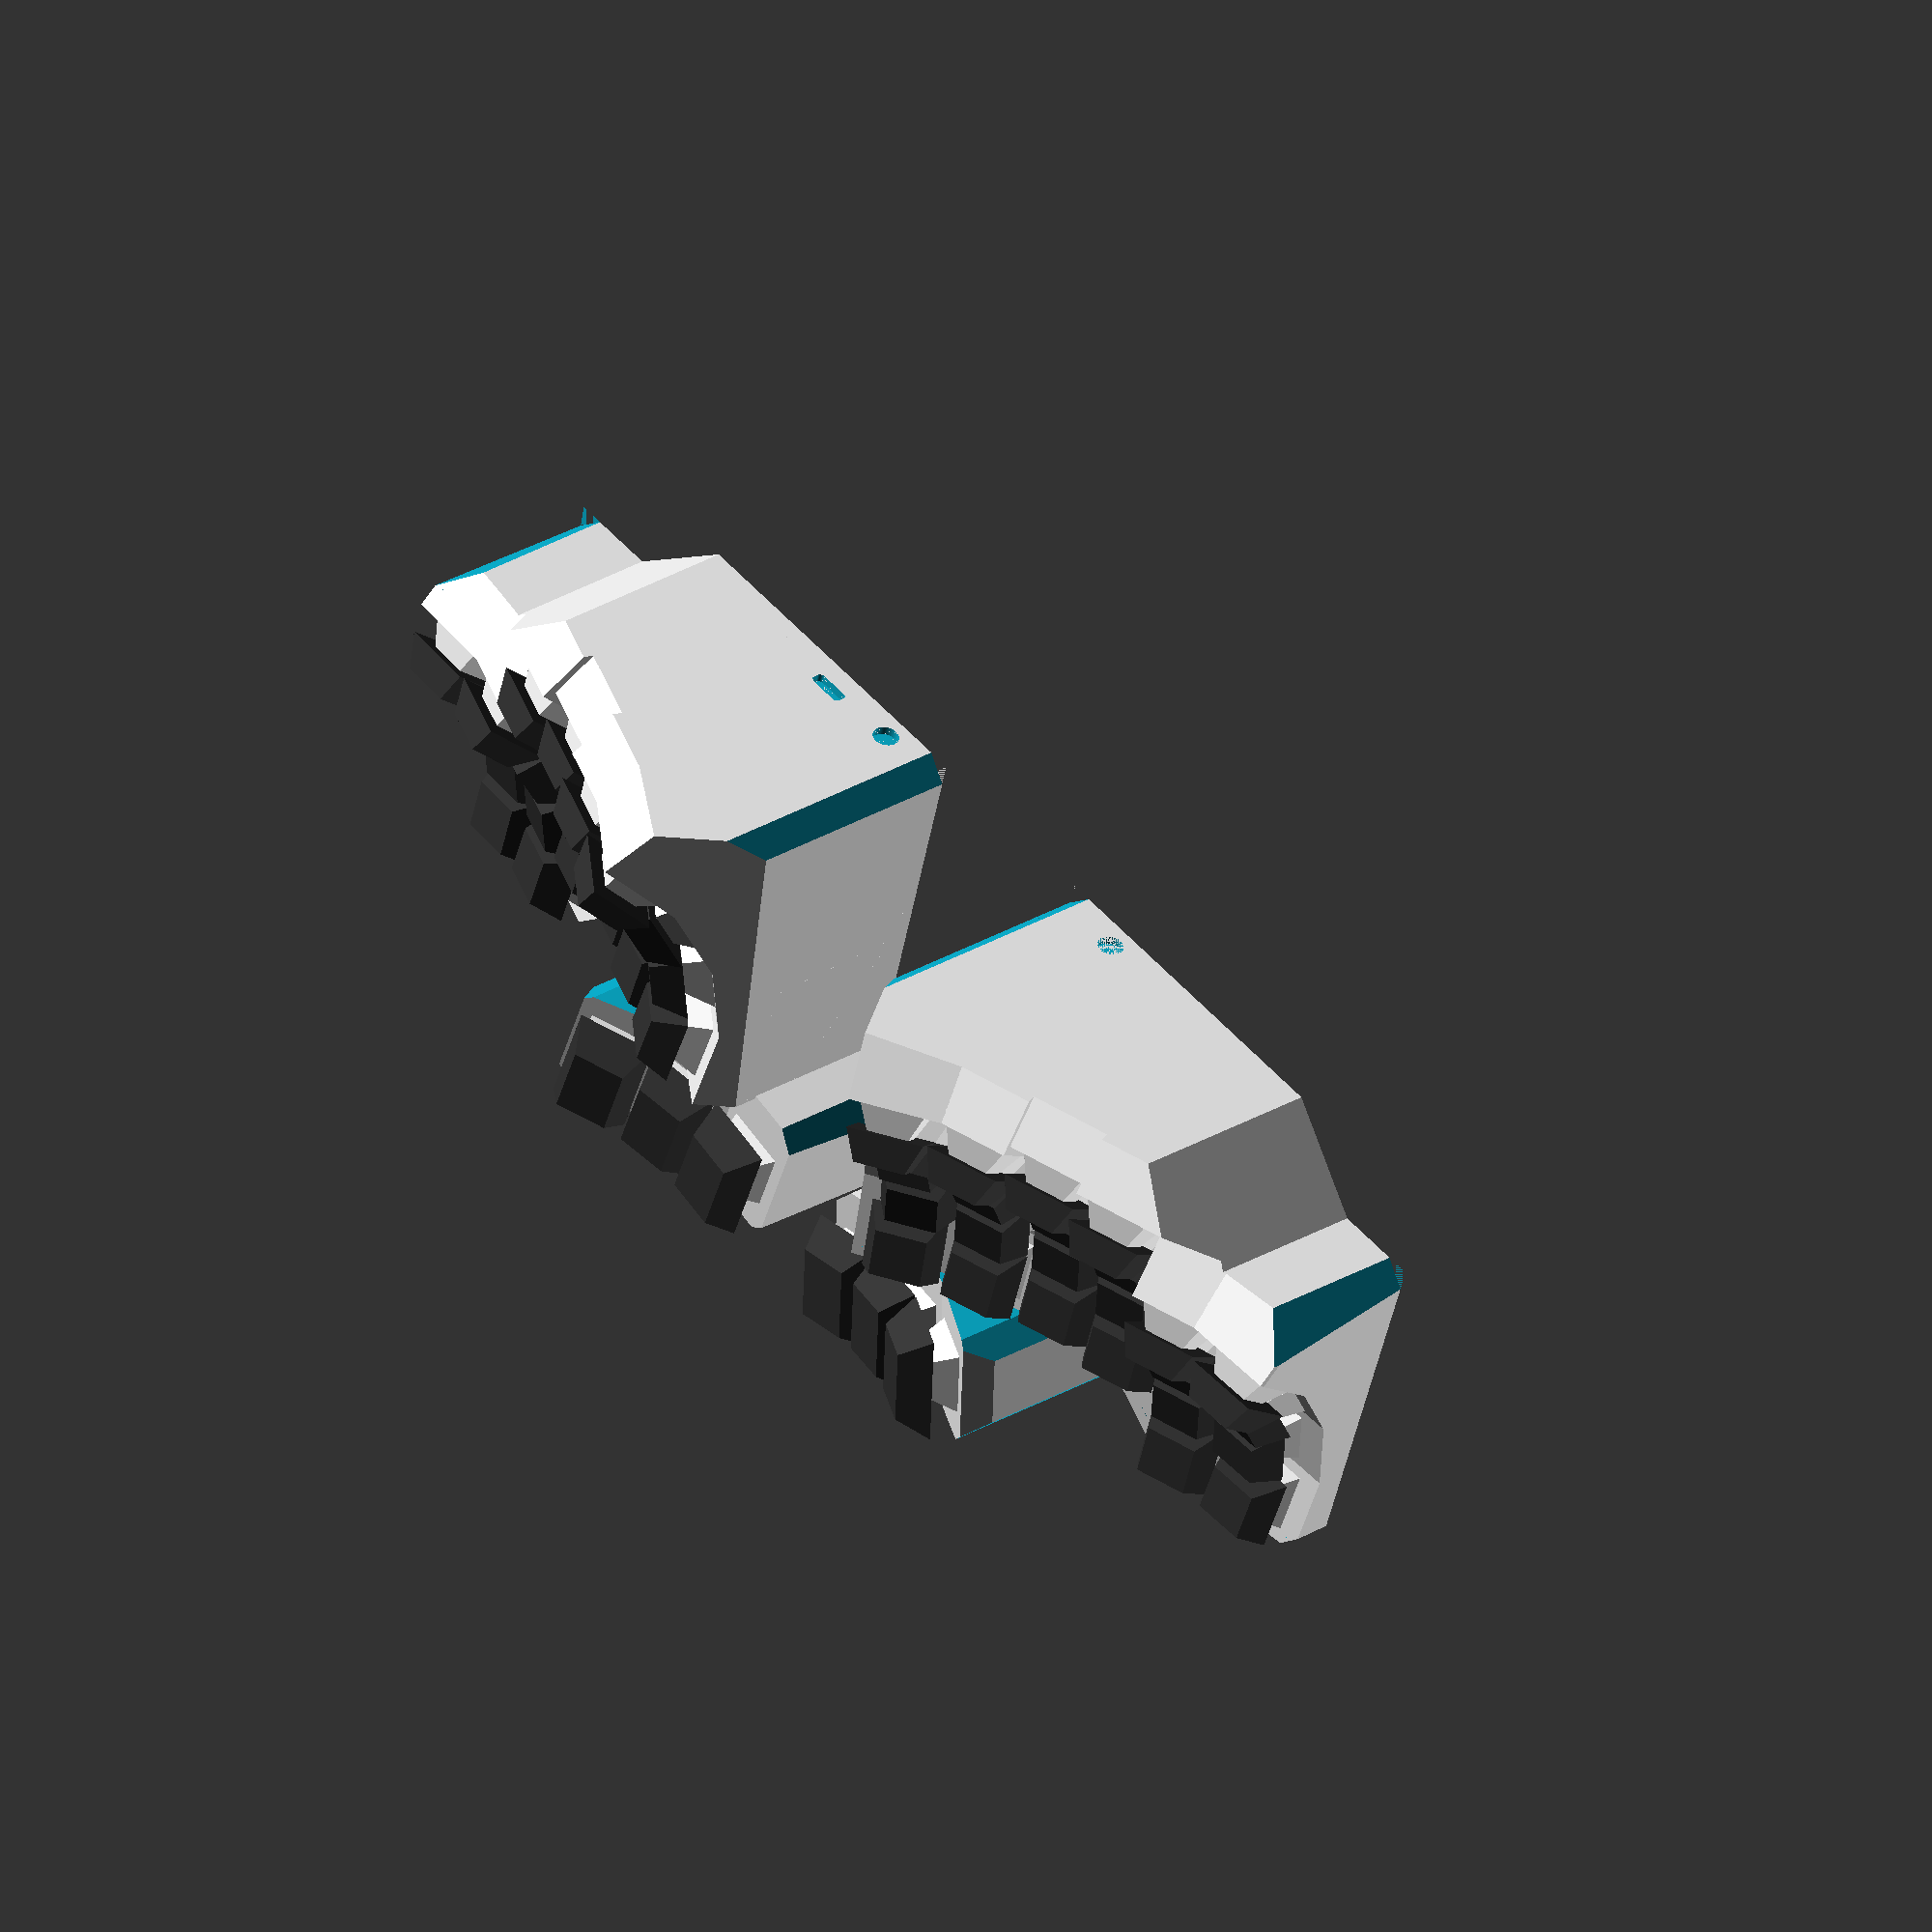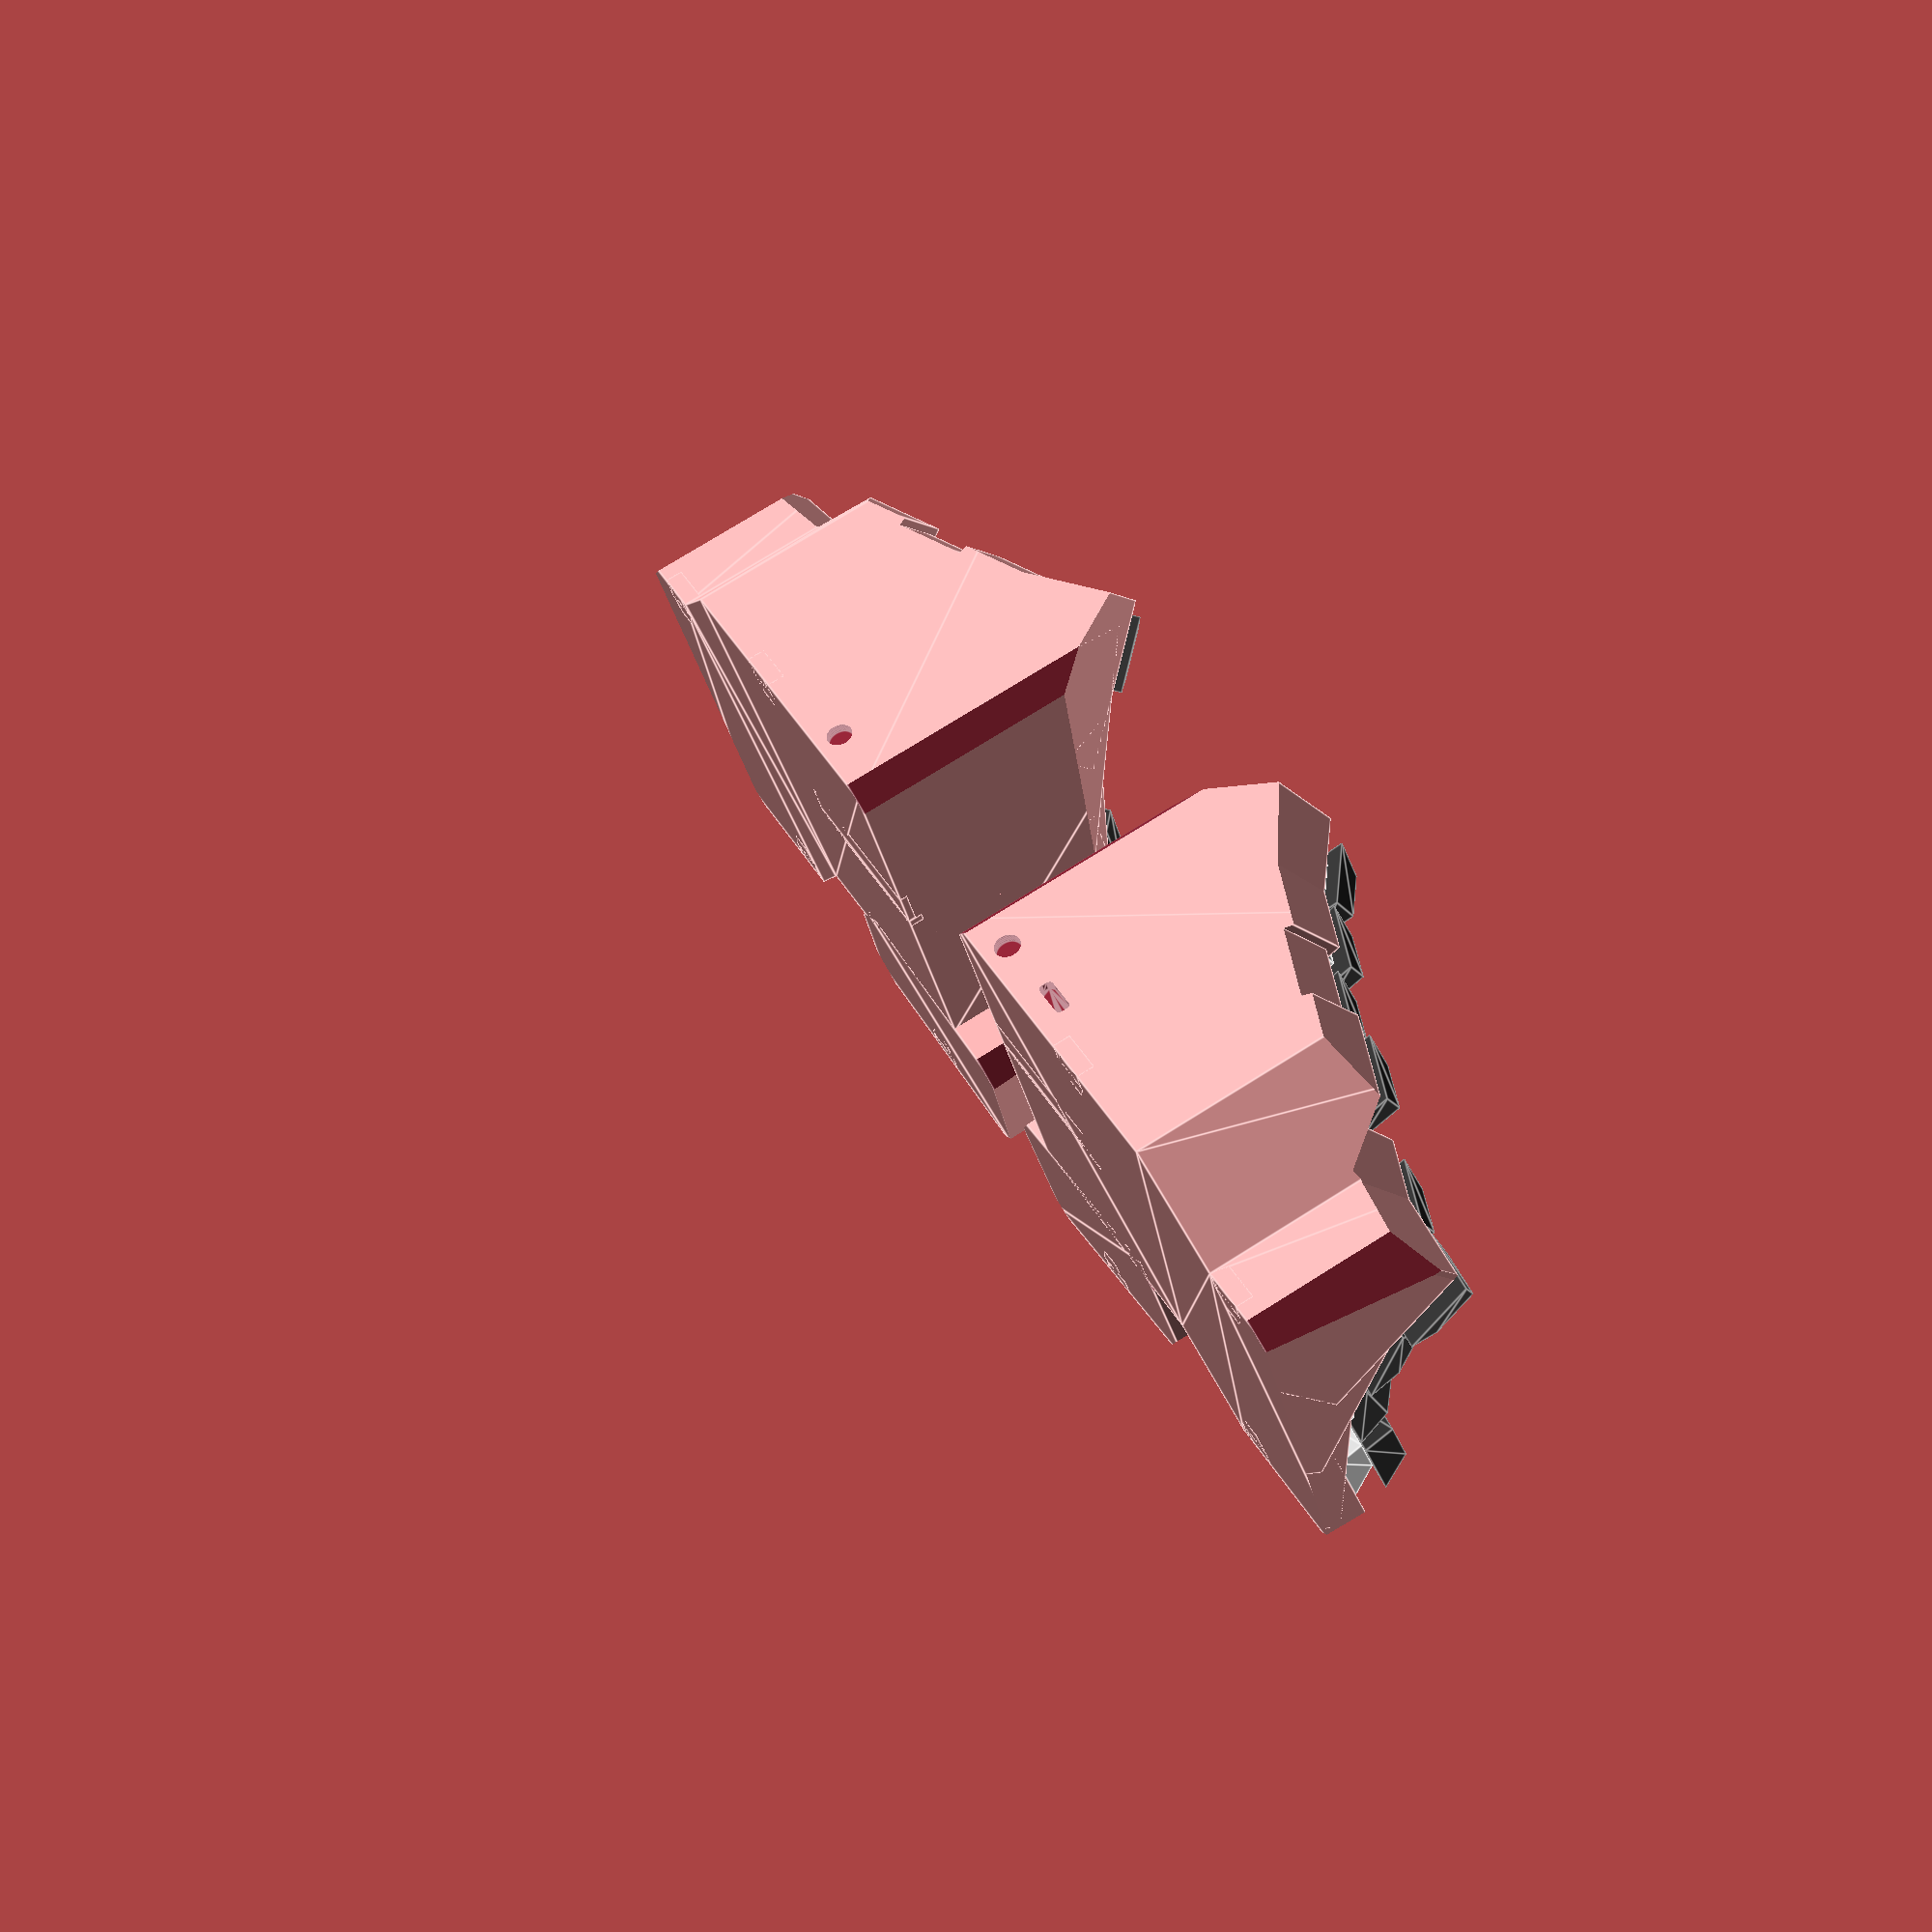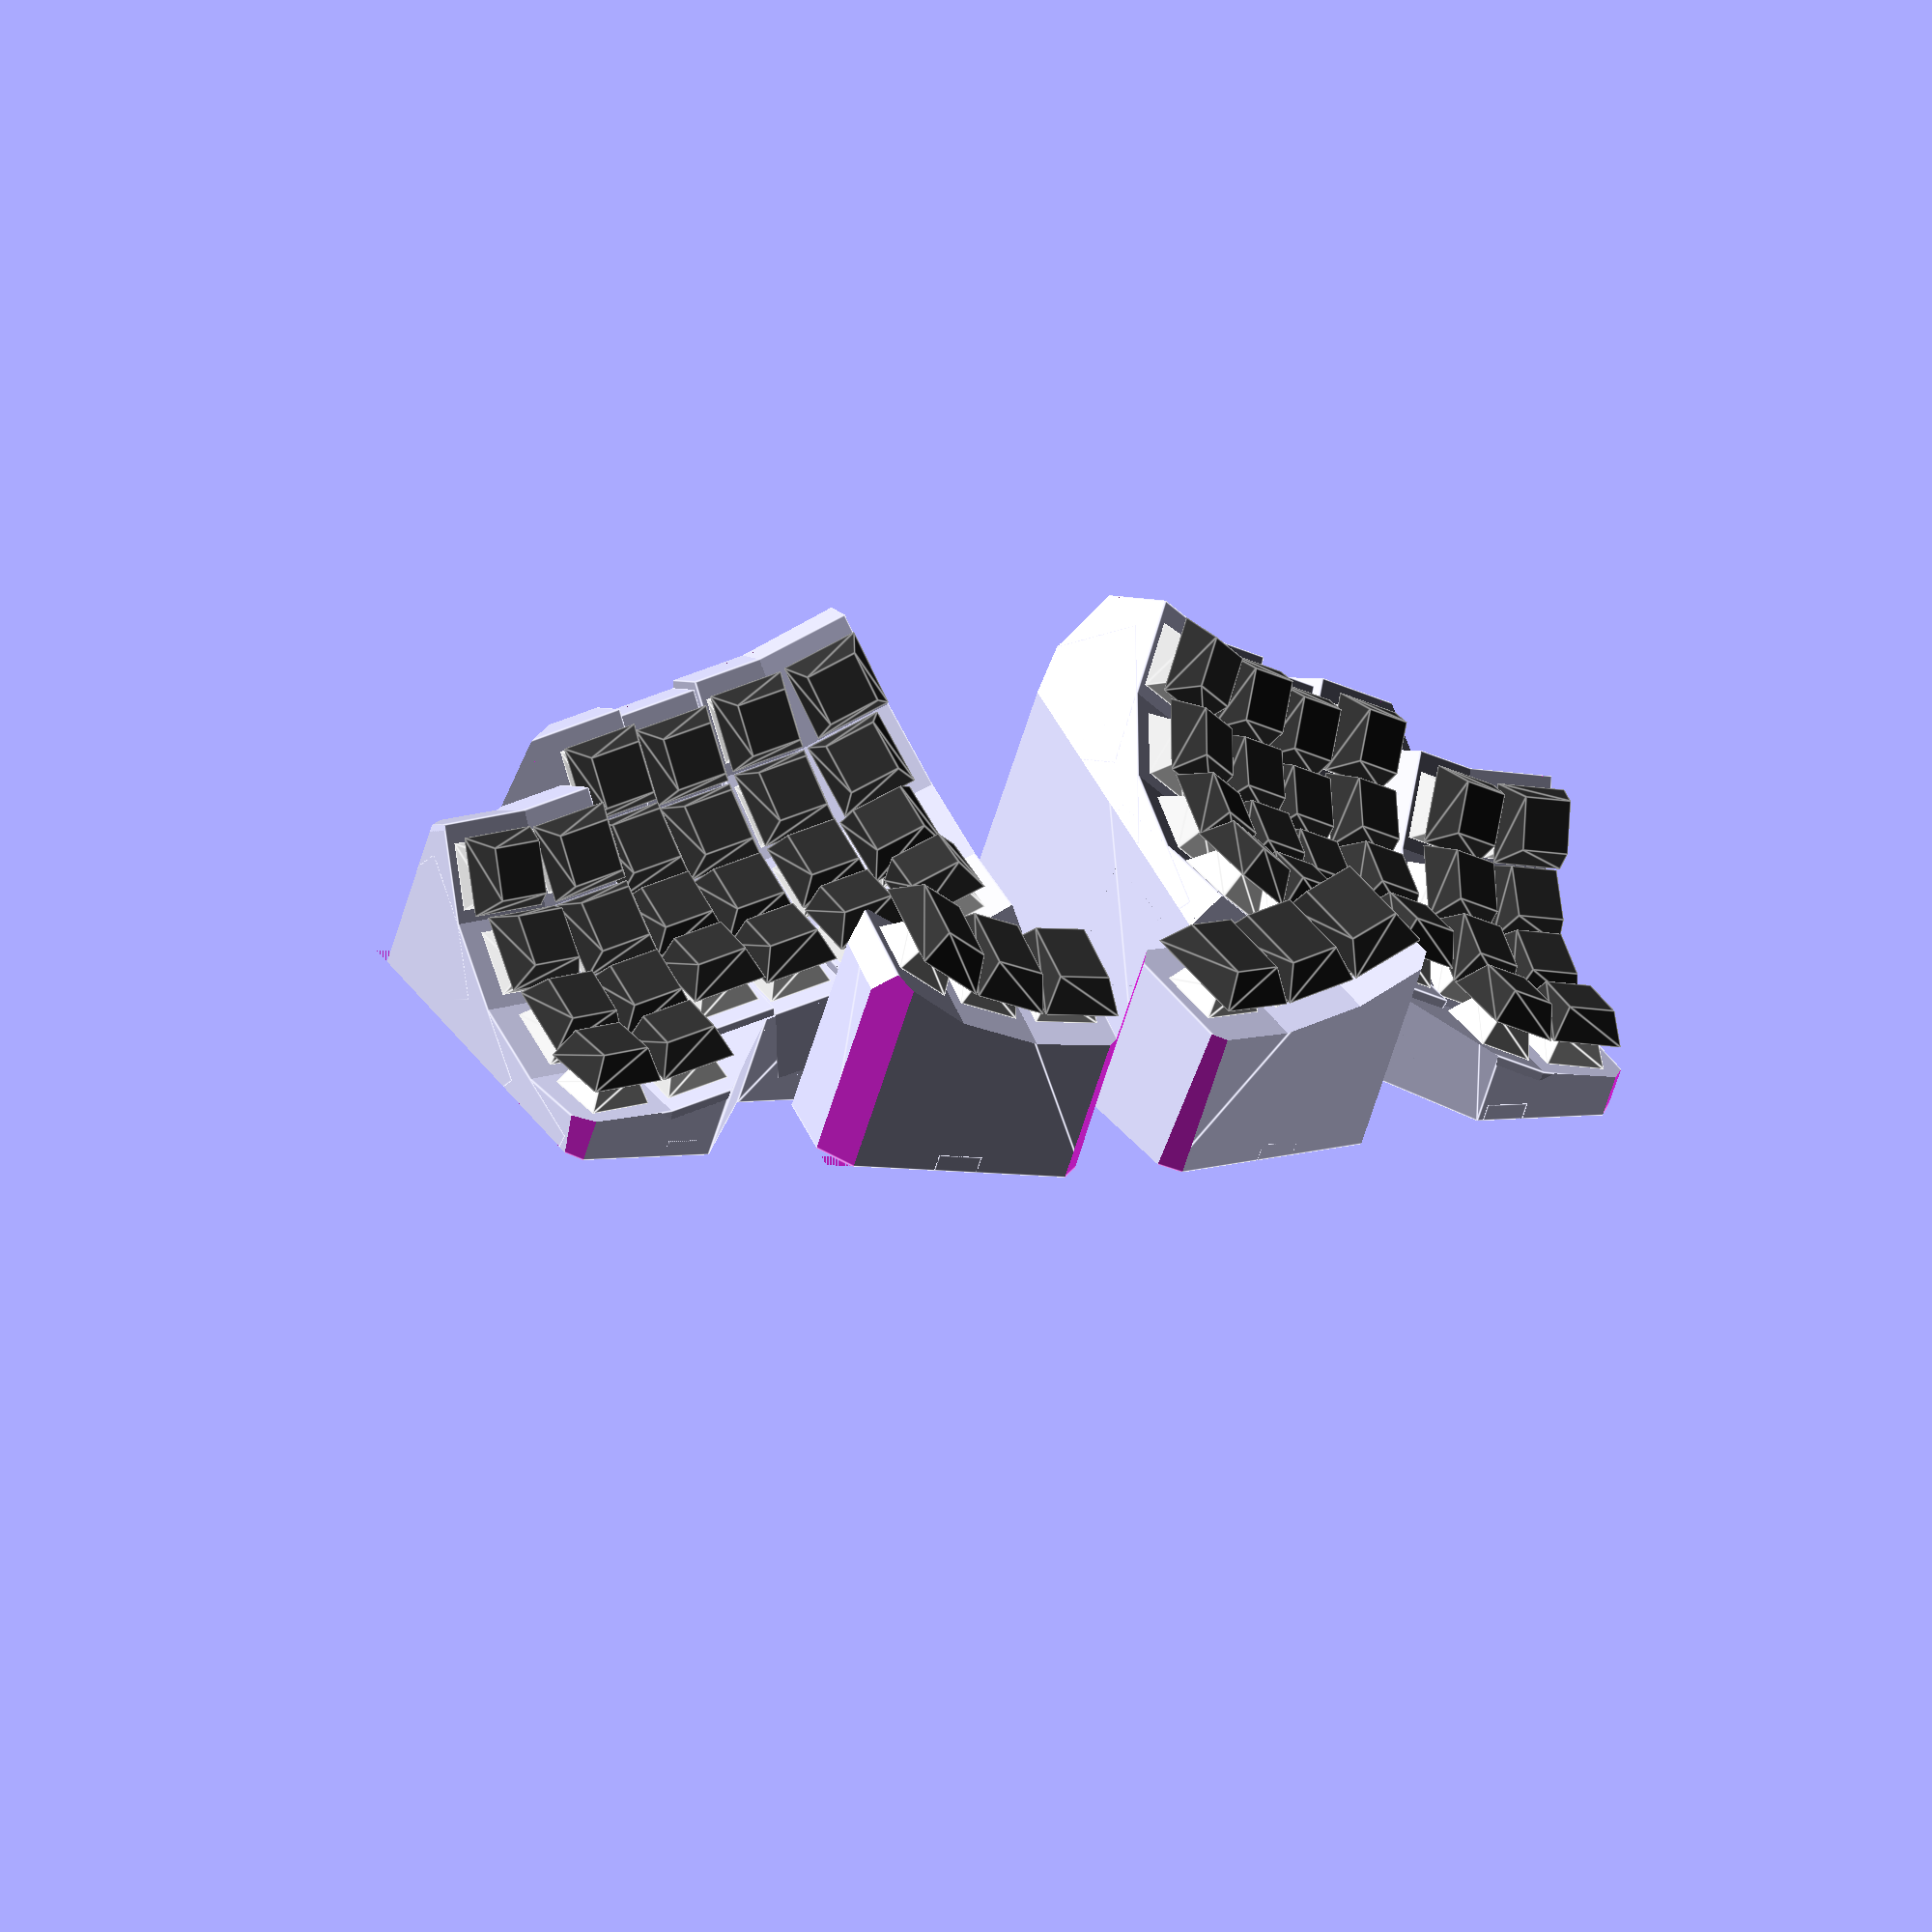
<openscad>
/* [Preview settings] */
// show the keys during preview
show_keys = true;

// show the interface PCB during preview
show_interface_pcb = true;

// show a visualisation of the bending of the PCB thumb connector
visualize_bending = true;
// number of segments used to visualize the bending connector
bending_visualisation_segs = 50;

// show the bottom plate during preview
show_bottom_plate = false;

// render parts during preview, preview will take longer but is more responsive
render_preview = false;

// calculate the shell during preview, preview will take much longer
calculate_shell = false;


/* [Key cluster settings] */
// amount of rows, automatic PCB generation is supported for 1 to 5 rows
row_count = 4; // [1, 2, 3, 4, 5]
// amount of columns, automatic PCB generation is supported for 2 to 6 columns
column_count = 6; // [2, 3, 4, 5, 6]
// amount of thumb keys, automatic PCB generation is supported for 1 to 6 keys
thumb_key_count = 3; // [1, 2, 3, 4, 5, 6]

// row index of the home row (usually 1)
home_row_index = 1; // [0, 1, 2, 3, 4]
// index of the thumb key the hand is naturally resting on (usually the center key)
thumb_default_index = 1; // [0, 1, 2, 3, 4, 5]

// distance between neighbouring keys
key_distance = [19.05, 19.05];

// finger column side rotation for the left- and rightmost columns
finger_rotation = [15, 15];
// finger column curvature as angle between two neighbouring keys, per column
finger_angles = [20, 20, 20, 20, 20, 20];
// finger column Y and Z offsets relative to the first column offset, per column
finger_offset = [
    [0, 0], [0, 0], [0, -3], [0, 0], [-20, 5], [-20, 5]
];

// thumb well curvature as angle between two neighbouring keys
thumb_angle = 15;
// rotation of the thumb cluster in relation to the finger cluster
thumb_rotation = [30, 15, 80];
// offset of the thumb cluster to the finger cluster
thumb_offset = [-3.05, -48, 10];


/* [Keyboard settings] */
// thickness of the keyboard shell
shell_thickness = 2.1;

// thickness of the bottom plate
bottom_plate_thickness = 1.6;

// depths of the chamfers in the corners of the finger cluster
finger_chamfers = [0, 5.5, 12, 9];
// depths of the chamfers in the corners of the thumb cluster
thumb_chamfer = [5, 7, 10, 7];

// extra material added around the finger cluster
finger_rim = [1, 4];
// extra material added around the thumb cluster
thumb_rim = [2, 4];
// width of the extra inner material used for the finger cluster rim
finger_rim_inner = 3;
// minimum clearance between the finger cluster and thumb cluster
finger_clearance = 1.5;

// width of the extra inner material used for the thumb cluster rim
thumb_rim_offset = 0;
// width of the extra material extending the thumb cluster to the top
thumb_rim_top_offset = 2;

// keyboard tilting angle along X and Y
tilting_angle = [15, 20];

// value the cluster is offset along the Z axis to create a valid keyboard
height_offset = 43;

// value each half is offset along the X axis
half_offset = 40;

// polygon indices to add the nut holders to, format: [i, rotation, offset]
nut_values = [[5, 0, 7], [11, 0, 5.5], [8, 180, 7]];

// finger indices to add extra width to, format: [col, row, extra_width_amount]
extra_widths = [[4, 0, -19.05], [3, 2, 38.1], [3, 3, 38.1]];

// anchor point of the thumb connector, select to minimize bending
thumb_anchor_index = 0; // [0, 1, 2, 3, 4, 5]

// value greater than the total keyboard height, used for intersections and co.
safe_height = 100;


/* [Colors] */
keycap_color = "#333333";
switch_color = "#E6E6E6";
matrix_pcb_color = "#008C4A";
interface_pcb_color = "#6C0D5D";
fpc_connector_color = "#8F8F8F";


/* [Rendering and export options] */
// build key matrix PCB instead of the keyboard
build_matrix_pcb = false;
// adjust only if the shell calculation fails, small values are recommended
shell_fn = 15;
// minimum angle, sensible default for 3D printing
$fa = 3;
// minimum segment size, sensible default for 3D printing
$fs = 0.01;

// don't show the following values in the customizer
module __Customizer_Limit__() {}

// epsilon used in differences and intersections (shouldn't be changed)
e = 0.01;

// key matrix PCB values (shouldn't be changed)
m_pcb_col_connector_width = 2;
m_pcb_straight_conn_width = 2.5;
m_pcb_pad_size = [13, 14];
m_pcb_thickness = 0.6;
m_pcb_router_diameter = 2;

// fpc connector values (shouldn't be changed)
fpc_index = 1;
fpc_pad_size = [19, 4];
fpc_offset = [0, 7.9];
fpc_connector_size = [19, 5.3, 2.5];
fpc_connector_offset = [0, 1.8];

// thumb connector values (shouldn't be changed)
finger_anchor_offset = 0;
thumb_anchor_offset = 0;
thumb_connector_width = 2.3;

// nut and bolt values (shouldn't be changed)
bolt_diameter = 3.2;
bolt_head_height = 1.86;
bolt_length = 8;
nut_width = 5.5;
nut_height = 2.8;
nut_rim = [1.5, 2];

// keycap and switch values (shouldn't be changed)
keycap_size = [18.4, 12.3, 7.7];
switch_top_size = [15.6, 10, 6.6];
switch_bottom_size = [14, 14, 5];
plate_indent = 1.5;
plate_min_size = [17, 17];

// interface PCB values (shouldn't be changed)
i_pcb_size = [36, 42, 1.6];
i_pcb_offset = [2.2, -0.2, 2];
i_pcb_mount_point_index = 3;
i_pcb_mounting_hole_diameter = 2.2;
i_pcb_mounting_hole_offset = 3;
i_pcb_mounting_hole_clearance = 0.1;
i_pcb_holder_width = 8;
i_pcb_holder_thickness = 2;
i_pcb_holder_clearance = 0.2;

// port values (shouldn't be changed)
usb_width = 9.2;
usb_height = 3.4;
usb_radius = 1.1;
usb_offset = 19.5;
jack_radius = 3.1;
jack_offset = [-5.3, 0.55];
port_offset = [-7.3, 0, 1.7];
kb2040_pcb_thickness = 1.6;

// build matrix PCB outline instead of the keyboard (will be overwritten externally)
build_matrix_pcb_outline = false;
// bottom plate settings (shouldn't be changed, will be overwritten by export script)
build_bottom_plate = false;
build_bottom_plate_outline = false;

circumference_distance = 2;
key_segments = 6;

// assertions to ensure the validity of the input
assert(len(finger_angles) >= column_count,
    "Finger well angle list has to have at least as many entries as columns."
);
assert(len(finger_offset) >= column_count,
    "Finger column offset list has to have at least as many entries as columns."
);
for (i = iter(finger_angles)) {
    assert(finger_angles[i] > 0, "Finger well angles have to be greater 0.");
}
assert(thumb_angle > 0, "Thumb well angle has to be greater than 0.");
assert(home_row_index >= 0 && home_row_index < row_count,
    "Home row index has to select an existing row."
);
assert(thumb_default_index >= 0 && thumb_default_index < thumb_key_count,
    "Thumb default index has to select an existing thumb key."
);
assert(thumb_anchor_index >= 0 && thumb_anchor_index < thumb_key_count,
    "Thumb anchor index has to select an existing thumb key."
);


// helper function for creating a list from 0 to end - 1
function range(end) = [0 : end - 1];

// helper function for creating a list from end - 1 to 0
function rev_range(end) = [end - 1 : -1 : 0];

// helper function for creating indices for iterating a list
function iter(list) = range(len(list));

// function for calculating the sum of a list
function sum(list, s=0, i=0) = (i == len(list)) ? s : sum(list, s + list[i], i + 1);

// function for calculating the projection of a vector v onto the plane given
// by the normal vector n
function proj(v, n) = v - ((v * n) / (n * n)) * n;

// function for calculating the rotation matrix given some angles
function rotation_mat(angles) = let(
    sx = sin(angles.x),
    sy = sin(angles.y),
    sz = (len(angles) == 3) ? sin(angles.z) : 0,
    cx = cos(angles.x),
    cy = cos(angles.y),
    cz = (len(angles) == 3) ? cos(angles.z) : 1
)
    [ [cz * cy,    cz * sy * sx - sz * cx,    cz * sy * cx + sz * sx],
      [sz * cy,    sz * sy * sx + cz * cx,    sz * sy * cx - cz * sx],
      [-sy,        cy * sx,                   cy * cx               ] ];

// function for performing a linear interpolation between two points
// with 0 <= t <= 1, lerp(0, p0, p1) = p0 and lerp(1, p0, p1) = p1
function lerp(t, p0, p1) = (p1 - p0) * t + p0;

// function for calculating a point on a bezier curve given by t with
// 0 <= t <= 1 and the list of control points p = [p0, p1, p2, p3]
function bezier_point(t, p) = let (
    p4 = lerp(t, p[0], p[1]),
    p5 = lerp(t, p[1], p[2]),
    p6 = lerp(t, p[2], p[3]),
    p7 = lerp(t, p4, p5),
    p8 = lerp(t, p5, p6)
)
    lerp(t, p7, p8);

// function for calculating a vector tangent to a bezier curve at the
// point given by bezier_point(t, p)
function bezier_tangent(t, p) = let (t2 = t * t)
    p[0] * ( -3 * t2 +  6 * t - 3 ) +
    p[1] * (  9 * t2 - 12 * t + 3 ) +
    p[2] * ( -9 * t2 +  6 * t     ) +
    p[3] * (  3 * t2              );

// function for approximate the length of a bezier curve given by the list of
// control points p = [p0, p1, p2, p3] using a given number of steps
function bezier_curve_length(steps, p) = let (step_size = 1 / steps)
    sum([for (t = [0 : step_size : 1 - step_size]) let (
        p4 = bezier_point(t, p),
        p5 = bezier_point(t + step_size, p)
    )
        norm(p5 - p4)
    ]);

// helper function for retrieving the extra width for a given i and j
function extra_width(i, j) = [ for (e = extra_widths)
    if (e[0] == i && e[1] == j) e[2], 0
][0];

// helper function for calculating a circumference point
function circumference_point(p1, p2, p3, p4, n1, n2) = let (
    v1 = (p1 - p2) / norm(p1 - p2),
    v2 = (p3 - p4) / norm(p3 - p4),
    v3 = (p3 - p1),
    first = (v1 + v2) * v3 < 0,
    n = (first ? n1 : n2),
    v4 = cross(v3, n),
    v4_n = v4 / norm(v4),
    w = v4_n + (first ? v1 : v2),
    w_d = w * circumference_distance / (w * v4_n)
) [w_d + (first ? p1 : p3), n, first];

// helper function for calculating points in a corner
function corner_points(p1, p2, p3) = let (
    v1 = (p2 - p1) / norm(p2 - p1),
    v2 = (p2 - p3) / norm(p2 - p3),
    n = cross(v1, v2),
    d = circumference_distance,
    c = tan(22.5)
) [
    [p2 + d * (c * v1 + v2), n, true],
    [p2 + d * (v1 + c * v2), n, false]
];

// helper function for calculating a delaunay triangulation for a simple polygon in 3D
function simple_delaunay(points, is1, is2, j1 = 0, j2 = 0, faces = []) = let (
    f1 = (j1 == len(is1) - 1),
    f2 = (j2 == len(is2) - 1),
    p1 = points[is1[j1]],
    p2 = points[is2[j2]],
    i1 = is1[min(j1 + 1, len(is1) - 1)],
    i2 = is2[min(j2 + 1, len(is2) - 1)],
    c1 = points[i1],
    c2 = points[i2],
    v = (p2 - p1) / norm(p2 - p1),
    v1a = (c1 - p1) / norm(c1 - p1),
    v1b = (p2 - c1) / norm(p2 - c1),
    v2a = (c2 - p1) / norm(c2 - p1),
    v2b = (p2 - c2) / norm(p2 - c2),
    max_cos1 = max(max(v * v1a, v * v1b), -v1a * v1b),
    max_cos2 = max(max(v * v2a, v * v2b), -v2a * v2b),
    first = max_cos1 <= max_cos2,
    nj1 = j1 + ((!f1 && first) ? 1 : 0),
    nj2 = j2 + ((!f2 && !first) ? 1 : 0),
    f = [each faces, [is2[j2], is1[j1], first ? i1 : i2]]
) (f1 && f2) ? faces : simple_delaunay(points, is1, is2, nj1, nj2, f);

finger_vals = [ for (i = range(column_count)) let (
    h = switch_top_size.z,
    dx = key_distance.x,
    dy = key_distance.y,
    a1 = (i == 0) ? finger_rotation[0]
        : ((i == column_count - 1) ? -finger_rotation[1] : 0),
    a2 = finger_angles[i],
    c1 = (a1 == 0) ? 0 : dx / 2 / tan(abs(a1 / 2)),
    c2 = (a2 == 0) ? 0 : dy / 2 / tan(a2 / 2),
    r1 = c1 + h,
    r2 = c2 + h,
    x1 = dx * (i + sign(a1)) - r1 * sin(a1),
    z1 = r1 * (1 - cos(a1)),
    off = finger_offset[i] - finger_offset[0],
    md = (h + safe_height) * tan(a2 / 2)
) [ for (j = range(row_count)) let (
        b2 = a2 * (j - home_row_index),
        y2 = r2 * sin(b2),
        cs = (1 - cos(b2)),
        z2 = r2 * cs,
        x2 = -tan(a1) * (c2 * cs + dy / 2 * sin(abs(b2)))
    )
        [[x1, off[0], z1 + off[1]], [x2, y2, z2], a1, b2, md]
    ]
];

finger_cluster_vals = let (
    tilting_mat = rotation_mat(tilting_angle),
    k = key_segments
) [ for (vs = finger_vals)
    [ for (v = vs) let (
        pos1 = v[0],
        pos2 = v[1],
        a1 = v[2],
        a2 = v[3],
        a1_mat = rotation_mat([0, a1]),
        a2_mat = rotation_mat([a2, 0]),
        x = tilting_mat * a1_mat * a2_mat * [1, 0, 0],
        y = tilting_mat * a1_mat * a2_mat * [0, 1, 0],
        n = tilting_mat * a1_mat * a2_mat * [0, 0, 1],
        c = tilting_mat * (pos1 + a1_mat * pos2),
        dx = plate_min_size.x / 2 * x,
        dy = plate_min_size.y / 2 * y
        ) [
            [ for (i = range(k)) c - dx + dy * (2 * i / (k - 1) - 1) ],
            [ for (i = range(k)) c + dx + dy * (2 * i / (k - 1) - 1) ],
            n
        ]
    ]
];

circumference_points = let (last = key_segments - 1) [
    // bottom
    let (vs = finger_cluster_vals[0][0])
        corner_points(vs[0][1], vs[0][0], vs[1][0])[1],
    for (k = range(column_count - 1)) let (
        vs1 = finger_cluster_vals[k][0],
        vs2 = finger_cluster_vals[k + 1][0]
    )
        circumference_point(vs1[1][0], vs1[1][last], vs2[0][0], vs2[0][last], vs1[2], vs2[2]),
    // right
    let (vs = finger_cluster_vals[column_count - 1][0])
        each corner_points(vs[0][0], vs[1][0], vs[1][1]),
    for (k = range(row_count - 1)) let (
        vs1 = finger_cluster_vals[column_count - 1][k],
        vs2 = finger_cluster_vals[column_count - 1][k + 1]
    )
        circumference_point(vs1[1][last], vs1[0][last], vs2[1][0], vs2[0][0], vs1[2], vs2[2]),
    // top
    let (vs = finger_cluster_vals[column_count - 1][row_count - 1])
        each corner_points(vs[1][0], vs[1][last], vs[0][last]),
    for (k = rev_range(column_count - 1)) let (
        vs1 = finger_cluster_vals[k + 1][row_count - 1],
        vs2 = finger_cluster_vals[k][row_count - 1]
    )
        circumference_point(vs1[0][last], vs1[0][0], vs2[1][last], vs2[1][0], vs1[2], vs2[2]),
    // left
    let (vs = finger_cluster_vals[0][row_count - 1])
        each corner_points(vs[1][last], vs[0][last], vs[0][0]),
    for (k = rev_range(row_count - 1)) let (
        vs1 = finger_cluster_vals[0][k + 1],
        vs2 = finger_cluster_vals[0][k]
    )
        circumference_point(vs1[0][0], vs1[1][0], vs2[0][last], vs2[1][last], vs1[2], vs2[2]),
    let (vs = finger_cluster_vals[0][0])
        corner_points(vs[0][1], vs[0][0], vs[1][0])[0]
];

finger_cluster_vertices = [
    // inner points
    for (vs = finger_cluster_vals) each [
        for (v = vs) each v[0], for (v = vs) each v[1]
    ],
    // circumference points
    each [ for (i = iter(circumference_points)) circumference_points[i][0] ]
];

finger_cluster_faces = let (
    cols = column_count,
    rows = row_count,
    k = key_segments,
    n = k * rows
) [
    // inner faces
    for (i = range(column_count)) for (j = range(n - 1))
        let (k = i * 2 * n + j) [k, k + 1, k + n + 1, k + n],
    for (i = range(column_count - 1)) let (
        is1 = [ for (j = range(n)) n + 2 * i * n + j ],
        is2 = [ for (j = range(n)) 2 * (i + 1) * n + j ]
    ) each simple_delaunay(finger_cluster_vertices, is1, is2),
    // bottom circumference faces
    for (i = range(cols)) let (
        off = 2 * n * cols,
        first1 = circumference_points[i][2],
        first2 = circumference_points[i + 1][2],
        is1 = [ for (j = [((first1) ? -1 : 0) : ((first2) ? 1 : 2)]) (2 * i + j) * n ],
        is2 = [ off + i, off + i + 1 ]
    ) each simple_delaunay(finger_cluster_vertices, is1, is2),
    // right circumference faces
    for (i = range(rows)) let (
        off = (2 * n + 1) * cols + 1,
        first1 = circumference_points[i + cols + 1][2],
        first2 = circumference_points[i + cols + 2][2],
        is1 = [ for (j = [((first1) ? -1 : 0) : ((first2) ? k - 1 : k)]) 
            (2 * cols - 1) * n + (i * k) + j ],
        is2 = [ off + i, off + i + 1 ]
    ) each simple_delaunay(finger_cluster_vertices, is1, is2),
    // top circumference faces
    for (i = range(cols)) let (
        off = (2 * n + 1) * cols + rows + 2,
        first1 = circumference_points[i + cols + rows + 2][2],
        first2 = circumference_points[i + cols + rows + 3][2],
        is1 = [ for (j = [((first1) ? 3 : 2) : -1 : ((first2) ? 1 : 0)]) (2 * (cols - 1 - i) + j) * n - 1 ],
        is2 = [ off + i, off + i + 1 ]
    ) each simple_delaunay(finger_cluster_vertices, is1, is2),
    // left circumference faces
    for (i = range(rows)) let (
        off = (2 * n + 2) * cols + rows + 3,
        first1 = circumference_points[i + 2 * cols + rows + 3][2],
        first2 = circumference_points[i + 2 * cols + rows + 4][2],
        is1 = [ for (j = [((first1) ? k : k - 1) : -1 : ((first2) ? 0 : -1)]) ((rows - 1 - i) * k) + j ],
        is2 = [ off + i, off + i + 1 ]
    ) each simple_delaunay(finger_cluster_vertices, is1, is2),
    // corner faces
    let (
        off = 2 * n * cols
    ) each [
        [0, off, off + 2 * (cols + rows) + 3],
        [off - n, off + cols + 1, off + cols],
        [off - 1, off + cols + rows + 2, off + cols + rows + 1],
        [n - 1, off + 2 * cols + rows + 3, off + 2 * cols + rows + 2]
    ]
];

thumb_vals = [ for (i = range(thumb_key_count)) let (
    h = switch_top_size.z,
    dx = key_distance.x,
    dy = key_distance.y,
    a2 = thumb_angle,
    c2 = (a2 == 0) ? 0 : dy / 2 / tan(a2 / 2),
    r2 = c2 + h,
    md = (h + safe_height) * tan(a2 / 2),
    b2 = a2 * (i - thumb_default_index),
    y2 = r2 * sin(b2),
    z2 = r2 * (1 - cos(b2))
)
    [[0, y2, z2], b2, md]
];

mount_points = [ for (i = range(column_count + 1)) let (
    l = len(finger_vals),
    dx = key_distance.x / 2 + finger_rim.x,
    dy = key_distance.y / 2 + finger_rim.y,
    vs = finger_vals[min(i, l - 1)],
    pvs = finger_vals[max(i - 1, 0)],
    m = len(vs) - 1,
    pos01 = vs[0][0],
    pos02 = vs[0][1],
    posm1 = vs[m][0],
    posm2 = vs[m][1],
    ppos01 = pvs[0][0],
    ppos02 = pvs[0][1],
    pposm1 = pvs[m][0],
    pposm2 = pvs[m][1],
    x0 = pos01.x + pos02.x + ((i == l) ? dx : -dx),
    y0 = min(pos01.y, ppos01.y) + min(pos02.y, ppos02.y) - dy,
    xm = posm1.x + posm2.x + ((i == l) ? dx : -dx),
    ym = max(posm1.y, pposm1.y) + max(posm2.y, pposm2.y) + dy,
    x = (i == l) ? max(x0, xm) : min(x0, xm)
) each [
    [x, y0], [x, ym]]
];

mount_path = [[
    each [0 : 2 : 2 * (len(finger_vals))],
    each [2 * len(finger_vals) + 1 : -2 : 1]
]];

thumb_mount_points = let(
    dx = key_distance.x * 0.75 + thumb_rim.x,
    dy = key_distance.y / 2 + thumb_rim.y,
    to = thumb_rim_top_offset,
    t_pos0 = thumb_vals[0][0],
    t_posm = thumb_vals[len(thumb_vals) - 1][0],
    tilting_mat = rotation_mat([tilting_angle.x, -tilting_angle.y]),
    thumb_mat = rotation_mat(thumb_rotation),
    pos01 = tilting_mat * (thumb_mat * (t_pos0 + [-dx, -dy, 0]) + thumb_offset),
    pos02 = tilting_mat * (thumb_mat * (t_pos0 + [dx + to, -dy, 0]) + thumb_offset),
    posm1 = tilting_mat * (thumb_mat * (t_posm + [-dx, dy, 0]) + thumb_offset),
    posm2 = tilting_mat * (thumb_mat * (t_posm + [dx + to, dy, 0]) + thumb_offset)
) [
    [pos01.x, pos01.y], [pos02.x, pos02.y], [posm2.x, posm2.y], [posm1.x, posm1.y]
];

m_pcb_vals = [ for (i = iter(finger_vals))
    let (
        h = switch_top_size.z + switch_bottom_size.z,
        vs = finger_vals[i],
        kx = key_distance.x,
        ky = key_distance.y,
        sy = m_pcb_pad_size.y,
        sx = m_pcb_pad_size.x,
        a1 = (i == 0) ? finger_rotation[0]
            : ((i == column_count - 1) ? -finger_rotation[1] : 0),
        a2 = finger_angles[i],
        c1 = (a1 == 0) ? 0 : (kx - sx) / 2 / tan(abs(a1 / 2)),
        r1 = c1 + h,
        dx = -(sx + (PI * r1 * abs(a1) / 180)) * sign(a1) + kx * (i + sign(a1))
    ) [ for (j = iter(vs))
        let (
            v = vs[j],
            pos1 = v[0],
            pos2 = v[1],
            c2 = (a2 == 0) ? 0 : (ky - sy) / 2 / tan(abs(a2 / 2)),
            r2 = c2 + h,
            dy = (sy + (PI * r2 * abs(a2) / 180)) * (j - home_row_index)
        )
            [dx + pos2.x, dy + pos1.y, 0]
    ]
];

m_pcb_thumb_vals = [ for (i = iter(thumb_vals))
    let (
        h = switch_top_size.z + switch_bottom_size.z,
        ky = key_distance.y,
        sy = m_pcb_pad_size.y,
        sx = m_pcb_pad_size.x,
        a = thumb_angle,
        r = (a == 0) ? 0 : (ky - sy) / 2 / tan(abs(a / 2)) + h,
        dy = (sy + (PI * r * a / 180)) * (i - thumb_default_index)
    )
        [0, dy, 0]
];

col_connector_vals = [ for (i = iter(m_pcb_vals))
    if (i > 0) let(
        s = home_row_index,
        w = m_pcb_col_connector_width,
        a = finger_vals[i - 1][s][2] + finger_vals[i][s][2],
        m_pcb_pos = m_pcb_vals[i][s],
        m_pcb_ppos = m_pcb_vals[i - 1][s]
    )
    if (a != 0) let(
        // straight connector vals
        pos1 = m_pcb_pos - [m_pcb_pad_size.x / 2, 0],
        pos2 = m_pcb_ppos + [m_pcb_pad_size.x / 2, 0]
    )
        [2, pos1, pos2]
    else let(
        // curved connector vals
        pfv = finger_vals[i - 1][s][0],
        fv = finger_vals[i][s][0],
        left = (pfv.y < fv.y || (pfv.y == fv.y && pfv.z > fv.z)),
        pos1 = ((left) ? m_pcb_pos : m_pcb_ppos)
            + [((left) ? -1 : 1) * m_pcb_pad_size.x / 2, m_pcb_pad_size.y / 2 - w / 2],
        pos2 = ((left) ? m_pcb_ppos : m_pcb_pos)
            + [((left) ? 1 : -1) * (m_pcb_pad_size.x / 2), -m_pcb_pad_size.y / 2 + w / 2]
    )
        [left ? 1 : 0, pos1, pos2]
];

thumb_connector_vals = let(
    // values for connector endpoints
    f_val = finger_vals[fpc_index][0],
    t_val = thumb_vals[thumb_anchor_index],
    // angles
    alpha = f_val[3],
    beta = t_val[1],
    // rotation matrices
    alpha_mat = rotation_mat([alpha, 0]),
    beta_mat = rotation_mat([beta, 0]),
    thumb_mat = rotation_mat(thumb_rotation),
    thumb_beta_mat = thumb_mat * beta_mat,
    // other value calculations
    dx = m_pcb_pad_size.x / 2,
    dy = fpc_offset.y + fpc_pad_size.y / 2,
    dz = switch_bottom_size.z,
    f_off = [
        -f_val[0].x - f_val[1].x, f_val[0].y + f_val[1].y, f_val[0].z + f_val[1].z
    ],
    f_pos = f_off + alpha_mat * [finger_anchor_offset, -dy, -dz],
    t_off = beta_mat * [dx, -thumb_anchor_offset, -dz],
    t_pos = thumb_offset + thumb_mat * (t_val[0] + t_off),
    diff = f_pos - t_pos,
    // normal vectors for planes parallel to the finger and thumb key
    n_f = alpha_mat * [0, 0, 1],
    n_t = thumb_beta_mat * [0, 0, 1],
    // vector along the thumb key plane
    v_t = thumb_beta_mat * [0, 1, 0],
    // plane to project on, given by the average normal vector of both planes
    n_a = n_f + n_t,
    // normal vector for the plane going through v_t and n_a
    n_p = cross(v_t, n_a),
    // vector along the intersection of the planes given by n_p and n_f
    v_i = cross(n_p, n_f),
    v_n = v_i / norm(v_i),
    // calculate arc angle
    b = alpha_mat * [0, 1, 0],
    phi = 180 - acos(b * v_n),
    // calculate radius
    b_a = proj(b, n_a),
    c = thumb_beta_mat * [1, 0, 0],
    c_a = proj(c, n_a),
    d = b_a * tan(phi / 2) + c_a,
    r = (diff * n_p) / (d * n_p),
    // calculate end points of the arc segments
    f_arc = f_pos + r * tan(phi / 2) * (v_n - b),
    t_arc = t_pos + r * (c + v_t),
    // Approximate bending of the connector between thumb and finger cluster
    // with a cubic bezier curve and calculate resulting length offset.
    // Bezier curve control points were empirically chosen to reduce curvature
    // while following the given constraints (see bending-approximation.py).
    diff_b = t_arc - f_arc,
    len_b = norm(proj(diff_b, n_a)) / 2,
    bezier_points = [
        f_arc,
        f_arc + len_b * v_n,
        t_arc + len_b * v_t,
        t_arc,
    ],
    bezier_len = bezier_curve_length(20, bezier_points),
    // 2D value calculations
    pos_2d = m_pcb_vals[fpc_index][0] - [0, dy],
    f_pos_2d = [-pos_2d.x + finger_anchor_offset, pos_2d.y],
    f_arc_2d = f_pos_2d + [r * (1 - cos(phi)), -r * sin(phi)],
    t_pos_2d = f_arc_2d + rotation_mat([0, 0, phi]) * [-r, -bezier_len - r, 0],
    t_off_2d = t_pos_2d + rotation_mat([0, 0, phi + 180])
        * (m_pcb_thumb_vals[thumb_anchor_index] + [dx, -thumb_anchor_offset, 0])
) [
    r, phi, bezier_points,
    f_pos, t_pos, f_val, t_val, n_f, n_t,
    bezier_len, f_pos_2d, f_arc_2d, t_pos_2d, t_off_2d
];

bezier_visualisation_vertices = let(
    bezier_points = thumb_connector_vals[2],
    n_f = thumb_connector_vals[7],
    n_t = thumb_connector_vals[8]
) [ for (t = [0 : 1 / bending_visualisation_segs : 1])
    let(
        pos = bezier_point(t, bezier_points),
        tangent = bezier_tangent(t, bezier_points),
        n = lerp(t, n_f, n_t),
        v = cross(n, tangent),
        u = cross(v, tangent),
        w = v / norm(v) * thumb_connector_width / 2,
        h = u / norm(u) * m_pcb_thickness
    ) each [
        pos + w, pos - w, pos - w + h, pos + w + h
    ]
];

bezier_visualisation_faces = let(m = 4 * bending_visualisation_segs) [
    each [ for (i = [0 : 4 : m - 1])
        each [
            [i + 1, i + 0, i + 4, i + 5],
            [i + 2, i + 1, i + 5, i + 6],
            [i + 3, i + 2, i + 6, i + 7],
            [i + 0, i + 3, i + 7, i + 4],
        ]
    ],
    each [
        [0, 1, 2, 3],
        [m, m + 3, m + 2, m + 1]
    ]
];


module debug_vector(v, pos=[0, 0, 0], dv=0.2, dt=0.6, ht=0.6, fn=12) {
    n = norm(v);
    v_n = v / n;
    I = [ [1, 0, 0],
          [0, 1, 0],
          [0, 0, 1] ];
    A = [ [0,      0,      v_n.x],
          [0,      0,      v_n.y],
          [-v_n.x, -v_n.y, 0    ] ];

    R = I + A + 1 / (1 + v_n.z) * (A * A);

    color("red") translate(pos) multmatrix(R) {
        cylinder(d=dv, h=n - ht, $fn=fn);
        translate([0, 0, n - ht]) cylinder(d1=dt, d2=0, h=ht, $fn=fn);
    }
}

module flip_x(flip=true) {
    mirror([flip ? 1 : 0, 0, 0]) children();
}


module keycap(size) {
    color(keycap_color) scale([size, 1, 1]) rotate ([0, 0, 45])
        cylinder(keycap_size.z, d1 = keycap_size[0] * sqrt(2),
            d2 = keycap_size[1] * sqrt(2), $fn=4);
}


module switch() {
    color(switch_color) {
        rotate ([0, 0, 45])
            cylinder(switch_top_size.z, d1 = switch_top_size[0] * sqrt(2),
                d2 = switch_top_size[1] * sqrt(2), $fn=4);
        translate([0, 0, -switch_bottom_size[2] / 2])
            cube (switch_bottom_size, center=true);
    }
}


module key(size=1) {
    switch();
    translate([0, 0, switch_top_size.z]) keycap(size);
}


module keys() {
    if (show_keys && $preview) {
        for (vs = finger_vals) {
            for (v = vs) {
                pos1 = v[0];
                pos2 = v[1];
                a1 = v[2];
                a2 = v[3];
                translate(pos1) rotate([0, a1])
                    translate(pos2) rotate([a2, 0]) key();
            }
        }
        flip_x() translate(thumb_offset) rotate(thumb_rotation) for (v = thumb_vals) {
            pos = v[0];
            a = v[1];
            pw = v[2];
            translate(pos) rotate([a, 0]) key(1.5);
        }
    }
}


module interface_pcb() {
    if (show_interface_pcb && $preview) {
        pos = mount_points[i_pcb_mount_point_index];
        y = pos.y - i_pcb_size.y / 2 - shell_thickness;
        z = i_pcb_size.z / 2;
        d = i_pcb_mounting_hole_diameter;
        o = i_pcb_mounting_hole_offset;
        h = i_pcb_size.z + 2 * e;
        fy = fpc_connector_offset.y;
        translate([pos.x, y, z] + i_pcb_offset) {
            color(interface_pcb_color) difference() {
                cube(i_pcb_size, center=true);
                translate([i_pcb_size.x / 2 - o, -i_pcb_size.y / 2 + o])
                    cylinder(d=d, h=h, center=true);
                translate([-i_pcb_size.x / 2 + o, -i_pcb_size.y / 2 + o])
                    cylinder(d=d, h=h, center=true);
            }
            translate([0, -i_pcb_size.y / 2 + fy, i_pcb_size.z / 2])
                fpc_connector();
        }
    }
}


module fpc_connector() {
    color(fpc_connector_color)
        translate([-fpc_connector_size.x / 2, 0] - fpc_connector_offset)
            cube(fpc_connector_size);
}


module switch_cutout() {
    cube(switch_bottom_size + [0, 0, 2 * shell_thickness], center=true);
    translate([0, 0, -shell_thickness / 2 - plate_indent])
        cube([switch_bottom_size[0], switch_top_size[0], shell_thickness],
            center=true);
}


module switch_cutouts() {
    translate([0, 0, height_offset]) rotate (tilting_angle) {
        for (vs = finger_vals) {
            for (v = vs) {
                pos1 = v[0];
                pos2 = v[1];
                a1 = v[2];
                a2 = v[3];
                translate(pos1) rotate([0, a1])
                    translate(pos2) rotate([a2, 0]) switch_cutout();
            }
        }
        flip_x() translate(thumb_offset) rotate(thumb_rotation) for (v = thumb_vals) {
            pos = v[0];
            a = v[1];
            translate(pos) rotate([a, 0]) switch_cutout();
        }
    }
}


module port_cutouts(left=true) {
    w = usb_width;
    l = usb_height;
    r = usb_radius;
    o = usb_offset;
    uz = kb2040_pcb_thickness;
    jr = jack_radius;
    jo = jack_offset;
    h = shell_thickness + 2 * e;
    pos = mount_points[i_pcb_mount_point_index];
    y = pos.y - shell_thickness / 2 - i_pcb_offset.y;
    z = i_pcb_size.z;
    translate([pos.x, y, z] + i_pcb_offset + port_offset) rotate([90, 0]) if (left) {
        translate([jo[0] + o, uz, 0]) minkowski() {
            cube([w - 2 * r, l - 2 * r, h - e], center=true);
            cylinder(e, r=r, center=true);
        }
        translate(jo) cylinder(h, r=jr, center=true);
    }
    else {
        translate([0, jo.y, 0]) cylinder(h, r=jr, center=true);
    }
}


module bolt_cutout() {
    h = bolt_head_height;
    d = bolt_diameter;
    cylinder(d=d, h=bolt_length);
    translate([0, 0, -e]) cylinder(d1=d + 2 * h + 2 * e, d2=d, h=h + e);
}


module finger_cluster() {
    w = keycap_size.x / 2 - switch_bottom_size.x / 2;
    d = key_distance.x - keycap_size.x + e;
    dy = key_distance.y;
    h = switch_top_size.z;
    s = home_row_index;
    intersection() {
        translate([0, 0, height_offset]) rotate([tilting_angle.x, tilting_angle.y])
            for (i = iter(finger_vals)) {
                vs = finger_vals[i];
                l = (i == 0) ? true : finger_vals[i - 1][s][0].z
                    >= finger_vals[i][0][0].z;
                r = (i == len(finger_vals) - 1) ? true : finger_vals[i][s][0].z
                    < finger_vals[i + 1][s][0].z;
                cl = (i == 0) ? 0 : finger_vals[i - 1][0][2] + finger_vals[i][0][2];
                cr = (i == len(finger_vals) - 1) ? 0 : finger_vals[i][0][2]
                    + finger_vals[i + 1][0][2];
                cdl = (h + safe_height) * tan(abs(cl / 2));
                cdr = (h + safe_height) * tan(abs(cr / 2));
                cm = vs[len(vs) - 1][1].x;
                for (j = iter(vs)) {
                    v = vs[j];
                    pos1 = v[0];
                    pos2 = v[1];
                    a1 = v[2];
                    a2 = v[3];
                    md = v[4];
                    xw = extra_width(i, j);
                    co = cm - pos2.x;
                    o = co / 2 + ((cdl != 0) ? -cdl / 2 : (l ? -d / 2 : 0))
                        + ((cdr != 0) ? cdr / 2 : (r ? d / 2 : 0)) + xw / 2;
                    ml = keycap_size.x + abs(co) + abs(xw)
                        + ((cdl != 0) ? cdl : (l ? d : 0))
                        + ((cdr != 0) ? cdr : (r ? d : 0));
                    mw = dy + md
                        + ((j == 0 || j == len(vs) - 1) ? finger_rim_inner : md);
                    mo = ((j == 0) ? (md - finger_rim_inner) / 2
                        : (j == len(vs) - 1) ? (finger_rim_inner - md) / 2 : 0);
                    translate(pos1) rotate([0, a1])
                        translate(pos2) rotate([a2, 0])
                            translate([o, mo, -safe_height / 2])
                                cube([ml, mw, safe_height], center=true);
                }
        }
        difference() {
            linear_extrude(safe_height) polygon(mount_points, mount_path, 10);
            for (i = [0, 1]) for (j = [0, 1]) {
                pos = mount_points[i * (len(mount_points) - 2) + j];
                d = sqrt(2) * finger_chamfers[2 * i + j];
                translate([pos.x, pos.y, safe_height / 2 - e])
                    rotate(-45 + 90 * (i + j))
                        cube([2 * d, d, safe_height], center=true);
            }
        }
    }
}


module thumb_cluster() {
    dy = key_distance.y / 2;
    my = keycap_size.y / 2 + thumb_rim_offset;
    flip_x() intersection() {
        translate([0, 0, height_offset]) rotate ([tilting_angle.x, -tilting_angle.y])
            translate(thumb_offset) rotate(thumb_rotation)
                for (i = iter(thumb_vals)) {
                    v = thumb_vals[i];
                    pos = v[0];
                    a = v[1];
                    md = v[2];
                    w = dy + md + ((i == 0 || i == len(thumb_vals) - 1) ? my : md);
                    mo = ((i == 0) ? (md - my) / 2
                        : (i == len(thumb_vals) - 1) ? (my - md) / 2 : 0);
                    translate(pos) rotate([a, 0])
                        translate([0, mo, -safe_height / 2])
                            cube([safe_height, w, safe_height], center=true);
                }
        difference() {
            linear_extrude(safe_height) polygon(thumb_mount_points, convexity=10);
            m = len(thumb_mount_points);
            mp = thumb_mount_points;
            for (i = iter(mp)) {
                pos = mp[i];
                d = sqrt(2) * thumb_chamfer[i];
                dv1 = mp[(i + 1) % m] - pos;
                dv2 = mp[(i + m - 1) % m] - pos;
                dv = dv1 / norm(dv1) + dv2 / norm(dv2);
                a = atan2(-dv.x, dv.y);
                translate([pos.x, pos.y, safe_height / 2 - e])
                    rotate(a) cube([2 * d, d, safe_height], center=true);
            }
            flip_x() linear_extrude(safe_height)
                offset(delta=finger_clearance - finger_rim.y)
                    polygon(mount_points, mount_path, convexity=10);
        }
    }
}


module bottom_plate() {
    t = max(shell_thickness, nut_rim[1]) + nut_width / 2;
    v1 = thumb_mount_points[0];
    v2 = thumb_mount_points[3];
    dv = (v2 - v1) / 2;
    a = atan2(-dv.x, dv.y);
    difference() {
        linear_extrude(bottom_plate_thickness) projection(cut=true) {
            finger_cluster();
            thumb_cluster();
        }
        for (v = nut_values) {
            pos = mount_points[v[0]] + [v[2], 0];
            translate(pos) rotate(v[1]) translate([0, -t]) bolt_cutout();
        }
        flip_x() translate(v1 + dv) rotate(a) translate([t, 0]) bolt_cutout();
    }
}


module nut_holder(angle=0) {
    h = nut_rim[0] + nut_height;
    w = nut_width + 2 * nut_rim[1];
    t = max(shell_thickness, nut_rim[1]) + nut_width / 2;
    rotate(angle) translate([0, -t, 0]) difference() {
        union() {
            cylinder(h, d=w / cos(30), $fn=6);
            translate([-w / 2 / cos(30), 0, 0]) cube([w / cos(30), t, h]);
        }
        translate([0, 0, nut_rim[0]])
            cylinder(nut_height + e, d=nut_width / cos(30), $fn=6);
        translate([0, 0, -bottom_plate_thickness]) bolt_cutout();
    }
}


module nut_holders() {
    for (v = nut_values) {
        pos = mount_points[v[0]] + [v[2], 0];
        a = v[1];
        translate(pos) nut_holder(a);
    }
    v1 = thumb_mount_points[0];
    v2 = thumb_mount_points[3];
    dv = (v2 - v1) / 2;
    a = atan2(-dv.x, dv.y);
    flip_x() translate(v1 + dv) nut_holder(a + 90);
}


module i_pcb_holder() {
    l1 = i_pcb_holder_width;
    l2 = i_pcb_holder_thickness;
    t = i_pcb_holder_clearance;
    h1 = i_pcb_offset.z - t;
    h2 = h1 + i_pcb_size.z;
    pos = mount_points[i_pcb_mount_point_index];
    x1 = pos.x + i_pcb_offset.x;
    x2 = mount_points[0].x;
    y = pos.y + i_pcb_offset.y - i_pcb_size.y - shell_thickness - t;
    w1 = x1 - x2 + i_pcb_size.x / 2;
    d = i_pcb_mounting_hole_diameter - 2 * i_pcb_mounting_hole_clearance;
    o = i_pcb_mounting_hole_offset;
    ox1 = x2 + w1 / 2;
    ox2 = i_pcb_size.x / 2 - o;
    translate([ox1, y + l1 / 2, h1 / 2]) cube([w1, l1 + 2 * e, h1], center=true);
    translate([ox1, y - l2 / 2, h2 / 2]) cube([w1, l2, h2], center=true);
    translate([x1 + ox2, y + o + t, h1 - e]) cylinder(d=d, h=i_pcb_size.z);
    translate([x1 - ox2, y + o + t, h1 - e]) cylinder(d=d, h=i_pcb_size.z);
}


module mount(left=true) {
    translate([left ? -half_offset : half_offset, 0, 0]) flip_x(left) {
        difference() {
            // main body
            union() {
                shell(shell_thickness, shell_fn) {
                    finger_cluster();
                    thumb_cluster();
                }
                nut_holders();
                i_pcb_holder();
            }
            // cutouts
            switch_cutouts();
            port_cutouts(left);
        }
        // preview elements
        interface_pcb();
        translate([0, 0, height_offset]) rotate (tilting_angle) {
            keys();
            flip_x() thumb_connector_visualisation();
        }
        if (show_bottom_plate && $preview) {
            translate([0, 0, -bottom_plate_thickness]) bottom_plate();
        }
    }
}


module shell(t, fn) {
    if (calculate_shell || !$preview) {
        render(10) intersection() {
            children();
            minkowski() {
                difference() {
                    translate([0, 0, 500]) cube([1000, 1000, 1000], center=true);
                    children();
                }
                sphere(r=t, $fn=fn);
            }
        }
    }
    else if (render_preview) {
        render(10) children();
    }
    else {
        children();
    }
}


module keyboard() {
    // left half
    mount(left=true);
    // right half
    mount(left=false);
}


module m_pcb_pad_with_connector(conn_l, x1, x2, y, holes, hole_dir=1) {
    difference() {
        union() {
            w = m_pcb_straight_conn_width;
            square(m_pcb_pad_size, center=true);
            translate([x1, y]) square([w, conn_l]);
            translate([x2, y]) square([w, conn_l]);
        }
        if (holes) {
            circle(d=4);
            translate([3.81, 2.54] * hole_dir) circle(d=1.5);
            translate([2.54, 5.08] * hole_dir) circle(d=1.5);
            translate([-3.81, 2.54] * hole_dir) circle(d=1.5);
            translate([-2.54, 5.08] * hole_dir) circle(d=1.5);

        }
    }
}


module arc(r, w, angle=90) {
    intersection() {
        difference() {
            circle(r=r + w / 2);
            circle(r=r - w / 2);
        }
        translate([r / 2 + w / 2 - e, e])
            square([r + w + 2 * e, 2 * r + w + 2 * e], center=true);
        rotate(-angle) translate([-r / 2 - w / 2 + e, e])
            square([r + w + 2 * e, 2 * r + w + 2 * e], center=true);
    }
}


module line(l, w) {
    translate([-w / 2, 0]) square([w, l]);
}


module col_connector(type, pos1, pos2) {
    w = m_pcb_col_connector_width;
    if (type == 2) {
        conn_l = pos1.x - pos2.x + 2 * e;
        translate(pos2 - [e, w / 2])
            square([conn_l, w]);
    }
    else {
        d = m_pcb_router_diameter / 2;
        r = abs(pos1.x - pos2.x) / 2 - d;
        l = abs(pos2.y - pos1.y) - 2 * r;
        translate(pos1) flip_x(type) {
            translate([-e, 0]) rotate(-90) line(d + 2 * e, w);
            translate([d, -r]) arc(r, w);
            translate([d + r, -r - l - e]) line(l + 2 * e, w);
            translate([2 * r + d, -r - l]) rotate(180) arc(r, w);
            translate([2 * r + d - e, -2 * r - l]) rotate(-90) line(d + 2 * e, w);
        }
    }
}


module thumb_connector_visualisation() {
    if (visualize_bending && $preview) {
        r = thumb_connector_vals[0];
        phi = thumb_connector_vals[1];
        bezier_points = thumb_connector_vals[2];
        f_pos = thumb_connector_vals[3];
        t_pos = thumb_connector_vals[4];
        f_val = thumb_connector_vals[5];
        t_val = thumb_connector_vals[6];
        alpha = f_val[3];
        beta = t_val[1];
        w = thumb_connector_width;

        color(matrix_pcb_color) {
            translate(f_pos) rotate([alpha, 0]) {
                // FPC connector pad
                translate([-fpc_pad_size.x / 2, 0, -m_pcb_thickness])
                    cube([fpc_pad_size.x, fpc_pad_size.y, m_pcb_thickness]);
                // arc near the finger cluster
                rotate(90) translate([0, -r, -m_pcb_thickness]) flip_x()
                    linear_extrude(m_pcb_thickness) arc(r, w, phi);
            }
            // arc near the thumb cluster
            translate(t_pos) rotate(thumb_rotation) rotate([beta, 0])
                rotate(-90) translate([-r, 0, -m_pcb_thickness])
                        linear_extrude(m_pcb_thickness) arc(r, w);
            // bending part of the connector approximated with a bezier curve
            polyhedron(bezier_visualisation_vertices,
                bezier_visualisation_faces, convexity=10);
        }

        translate(f_pos) rotate([alpha + 180, 0]) rotate(180)
            translate([0, 0, m_pcb_thickness]) fpc_connector();

        // keys
        flip_x() translate(f_val[0]) rotate([0, f_val[2]])
            translate(f_val[1]) rotate([alpha, 0]) key();
        translate(thumb_offset) rotate(thumb_rotation)
            translate(t_val[0]) rotate([beta, 0]) key(1.5);
    }
}


module matrix_pcb_outline(holes=false) {
    // finger cluster
    flip_x() for (i = iter(m_pcb_vals)) {
        ps = m_pcb_vals[i];
        s = home_row_index;
        if (i > 0) {
            cv = col_connector_vals[i - 1];
            col_connector(cv[0], cv[1], cv[2]);
        }
        for (j = iter(ps)) {
            m_pcb_pos = ps[j];
            m_pcb_ppos = ps[max(j - 1, 0)];
            w = m_pcb_straight_conn_width;
            conn_l = m_pcb_pos.y - m_pcb_ppos.y - m_pcb_pad_size.y + 2 * e;
            x1 = max(0, m_pcb_ppos.x - m_pcb_pos.x) - m_pcb_pad_size.x / 2;
            x2 = min(0, m_pcb_ppos.x - m_pcb_pos.x) + m_pcb_pad_size.x / 2 - w;
            y = -conn_l - m_pcb_pad_size.y / 2 + e;
            translate(m_pcb_pos) m_pcb_pad_with_connector(conn_l, x1, x2, y, holes);
        }
    }
    // thumb connector
    w = thumb_connector_width;
    r = thumb_connector_vals[0];
    phi = thumb_connector_vals[1];
    bezier_len = thumb_connector_vals[9];
    f_pos_2d = thumb_connector_vals[10];
    f_arc_2d = thumb_connector_vals[11];
    t_pos_2d = thumb_connector_vals[12];
    t_off_2d = thumb_connector_vals[13];
    translate(f_pos_2d) rotate(90) translate([0, -r]) flip_x() arc(r, w, phi);
    translate(f_arc_2d) rotate(phi + 180) line(bezier_len, w);
    translate(t_pos_2d) rotate(phi + 180) translate([0, -r]) flip_x() arc(r, w);
    // thumb cluster
    translate(t_off_2d) rotate(phi) for (i = iter(m_pcb_thumb_vals)) {
        pos = m_pcb_thumb_vals[i];
        ppos = m_pcb_thumb_vals[max(i - 1, 0)];
        conn_l = pos.y - ppos.y - m_pcb_pad_size.y + 2 * e;
        x1 = -m_pcb_pad_size.x / 2;
        x2 = m_pcb_pad_size.x / 2 - m_pcb_straight_conn_width;
        y = -conn_l - m_pcb_pad_size.y / 2 + e;
        translate(pos) m_pcb_pad_with_connector(conn_l, x1, x2, y, holes, -1);
    }
    // FPC connector pad
    fpc_val = m_pcb_vals[fpc_index][0];
    fpc_pos = fpc_val - fpc_offset;
    translate([-fpc_pos.x, fpc_pos.y]) square(fpc_pad_size, center=true);
}



// build bottom plate, either as 3D object or outline
if (build_bottom_plate) {
    bottom_plate();
}
else if (build_bottom_plate_outline) {
    projection(cut=true) translate([0, 0, -bottom_plate_thickness + e])
        bottom_plate();
}
// matrix PCB outline used for automatic PCB generation
else if (build_matrix_pcb_outline) {
    // keyboard parameters for automatic PCB generation
    echo(
        m_pcb_pad_size,
        home_row_index,
        -m_pcb_vals,
        m_pcb_thumb_vals,
        thumb_connector_vals,
        -col_connector_vals,
        m_pcb_col_connector_width,
        fpc_index,
        thumb_anchor_index,
        m_pcb_router_diameter,
        key_distance[0]
    );
    matrix_pcb_outline();
}
// build matrix PCB
else if (build_matrix_pcb) {
    color(matrix_pcb_color) linear_extrude(m_pcb_thickness)
    matrix_pcb_outline(holes=true);
    translate([0, 0, -thumb_connector_vals[4].z + switch_bottom_size.x / 2])
        thumb_connector_visualisation();
}
// build keyboard
else {
    keyboard();
}

</openscad>
<views>
elev=330.3 azim=15.5 roll=48.8 proj=o view=solid
elev=105.0 azim=208.4 roll=302.1 proj=p view=edges
elev=59.2 azim=330.8 roll=343.5 proj=o view=edges
</views>
